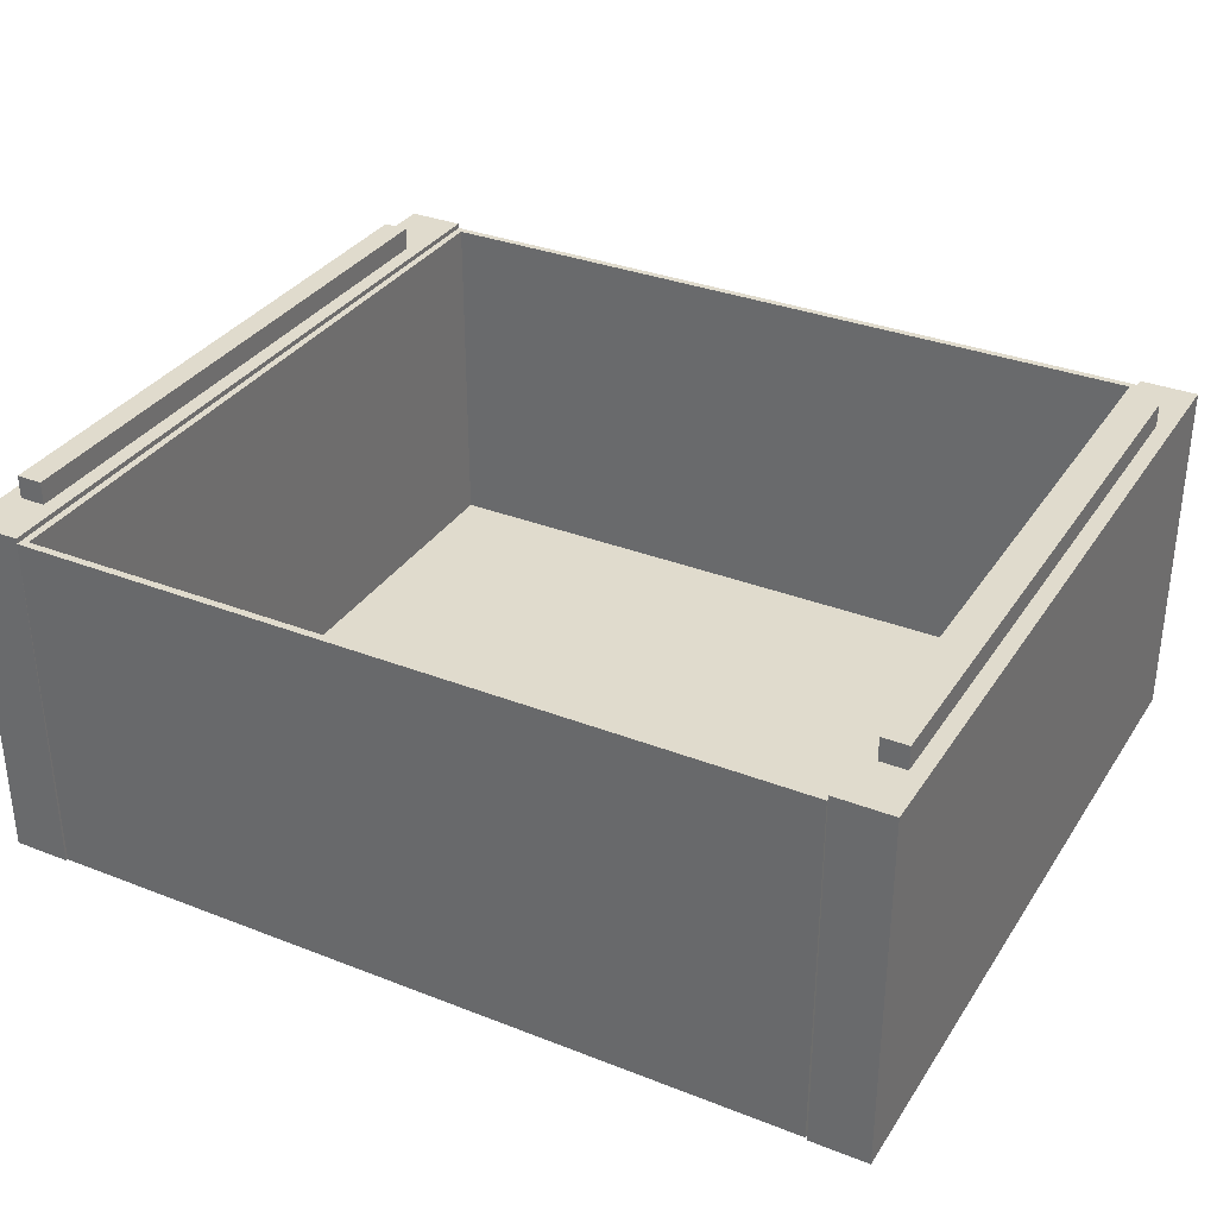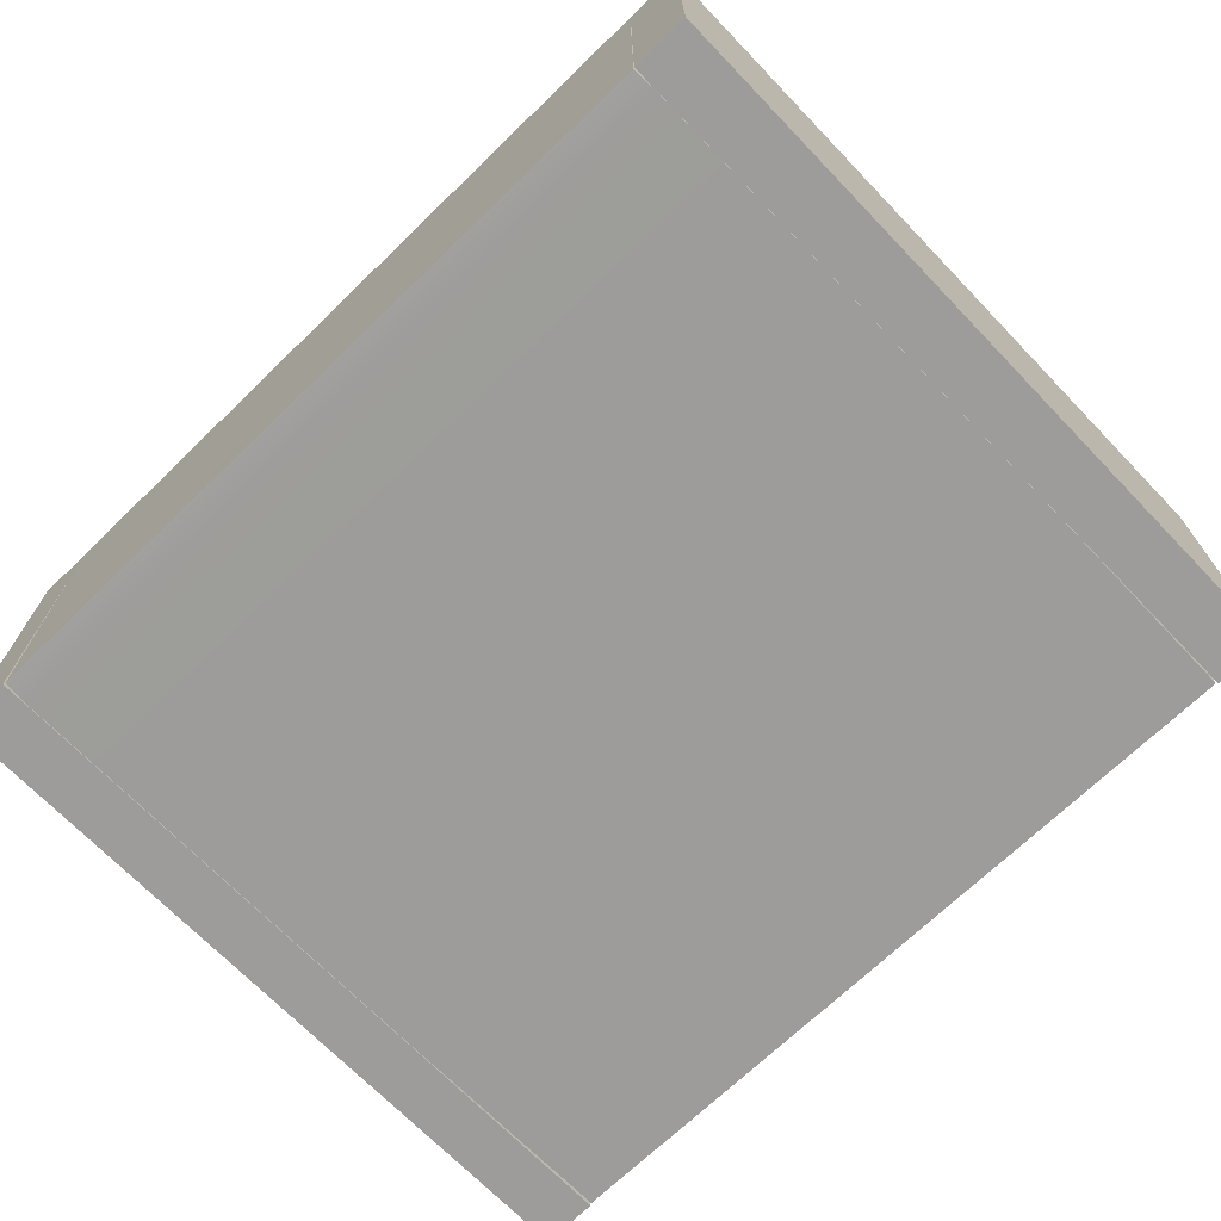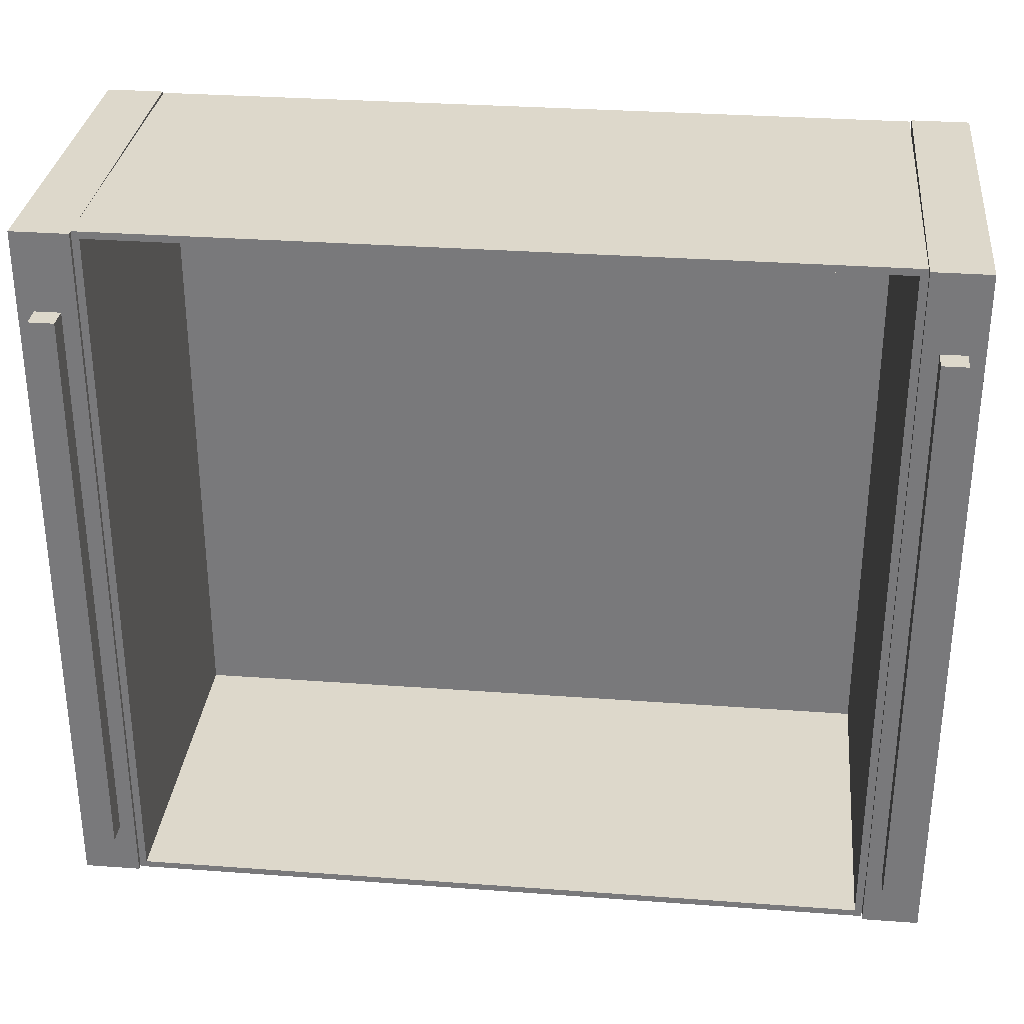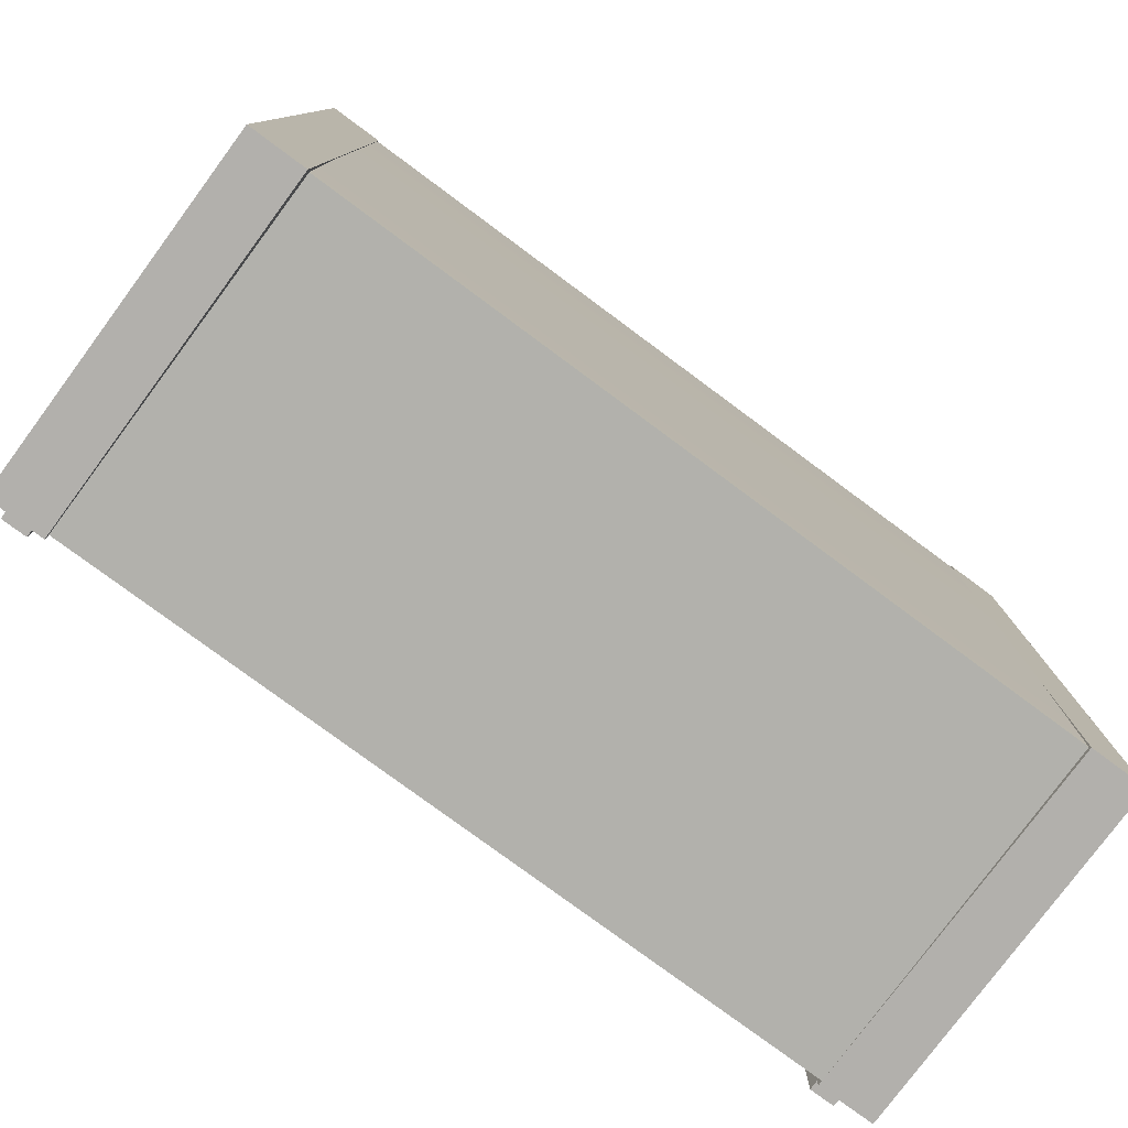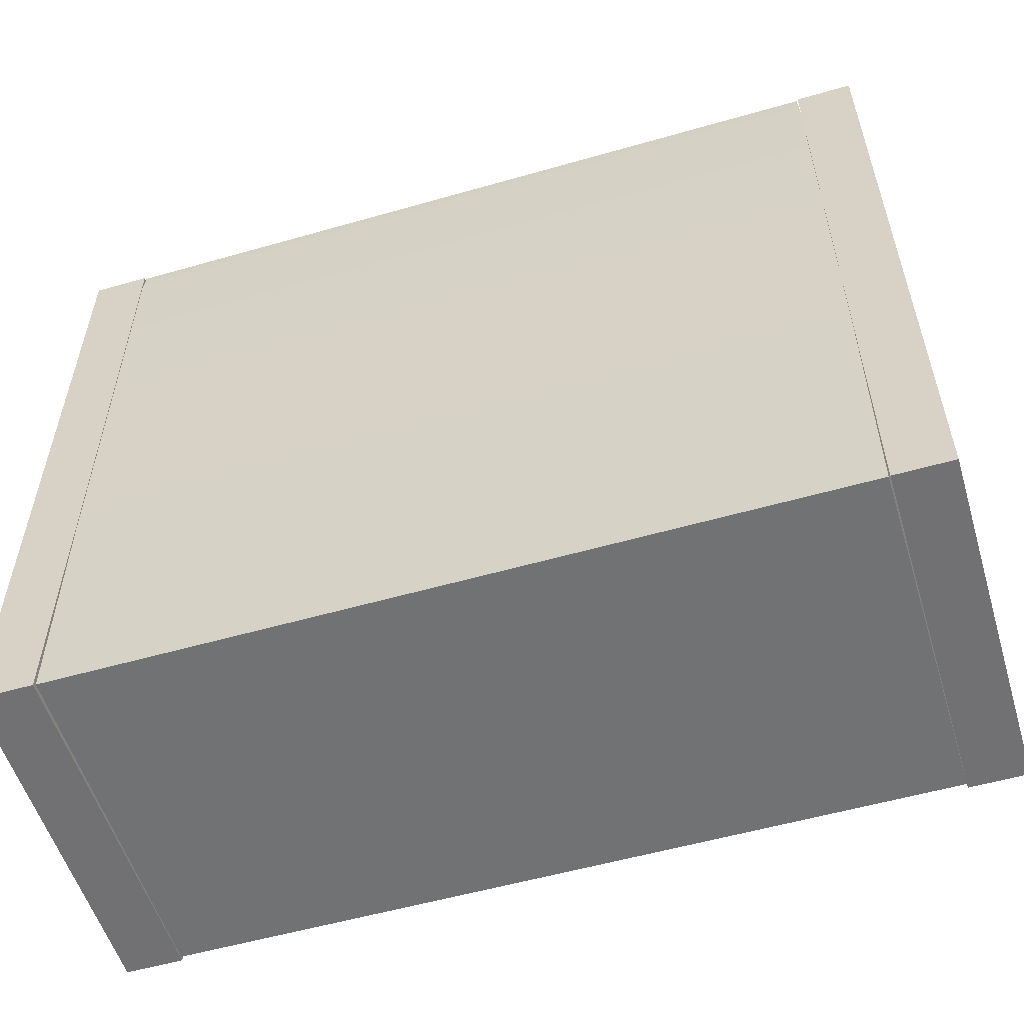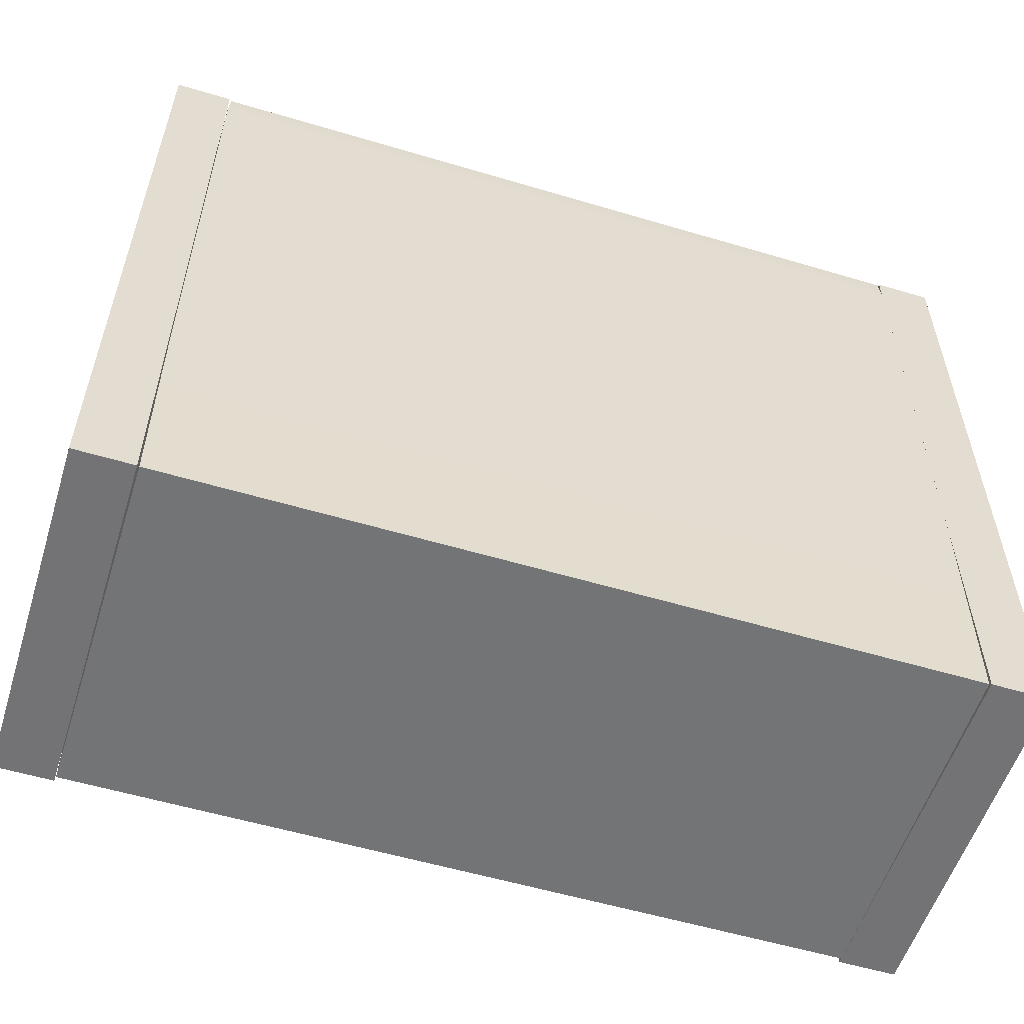
<metadata>
{"format":"obj","ext":"obj","renderer":"f3d","projection":"perspective","resolution":1024,"background":"white","views":[{"elev":33.3,"azim":-151.8,"up":"+Y"},{"elev":-70.2,"azim":44.0,"up":"+Y"},{"elev":31.3,"azim":-174.0,"up":"+Z"},{"elev":-78.7,"azim":-36.5,"up":"+Z"},{"elev":-55.3,"azim":16.8,"up":"+Z"},{"elev":-56.0,"azim":-17.4,"up":"+Z"}]}
</metadata>
<code>
g Box3426
v -5.59 2.459 254.3
v -6.492 2.459 254.3
v -6.492 2.459 242.6
v -5.59 2.459 242.6
v -5.59 -3.198 254.3
v -5.59 -3.198 242.6
v -6.492 -3.198 242.6
v -6.492 -3.198 254.3
v -5.84 2.819 253
v -6.242 2.819 253
v -6.242 2.819 243.4
v -5.84 2.819 243.4
v -5.84 2.459 253
v -5.84 2.459 243.4
v -6.242 2.459 243.4
v -6.242 2.459 253
v -5.578 -3.201 250.1
v -5.578 -3.201 253.9
v 6.557 -3.201 253.9
v 6.557 -3.201 250.1
v -5.558 -3.18 254.3
v -5.578 2.379 254.3
v 6.557 2.379 254.3
v 6.537 -3.18 254.3
v 6.604 2.379 253.9
v 6.604 2.379 250.1
v 6.537 -3.18 242.6
v 6.557 2.379 242.5
v -5.578 2.379 242.5
v -5.558 -3.18 242.6
v -5.578 -3.201 246.4
v -5.625 2.379 246.4
v -5.625 2.379 250.1
v 6.557 -3.201 246.4
v 6.604 2.379 246.4
v -5.625 2.379 253.9
v 6.444 -3.087 253.9
v -5.465 -3.087 253.9
v -5.465 -3.087 250.1
v 6.444 -3.087 250.1
v 6.444 2.379 254.2
v -5.465 2.379 254.2
v -5.465 -3.087 254.2
v 6.444 -3.087 254.2
v 6.444 2.379 253.9
v 6.444 2.379 250.1
v -5.465 2.379 242.7
v 6.444 2.379 242.7
v 6.444 -3.087 242.7
v -5.465 -3.087 242.7
v -5.465 2.379 246.4
v -5.465 -3.087 246.4
v -5.465 2.379 250.1
v 6.444 -3.087 246.4
v 6.444 2.379 246.4
v -5.465 2.379 253.9
v 6.81 2.819 253
v 6.81 2.819 243.4
v 7.213 2.819 243.4
v 7.213 2.819 253
v 6.81 2.459 253
v 7.213 2.459 253
v 7.213 2.459 243.4
v 6.81 2.459 243.4
v 6.56 2.459 254.3
v 6.56 2.459 242.6
v 7.463 2.459 242.6
v 7.463 2.459 254.3
v 6.56 -3.198 254.3
v 7.463 -3.198 254.3
v 7.463 -3.198 242.6
v 6.56 -3.198 242.6
f 4 3 2 1
f 8 7 6 5
f 2 8 5 1
f 3 7 8 2
f 4 6 7 3
f 1 5 6 4
f 12 11 10 9
f 16 15 14 13
f 10 16 13 9
f 11 15 16 10
f 12 14 15 11
f 9 13 14 12
f 20 19 18 17
f 24 23 22 21
f 26 25 19 20
f 30 29 28 27
f 33 32 31 17
f 27 34 31 30
f 34 20 17 31
f 21 18 19 24
f 28 35 34 27
f 35 26 20 34
f 24 19 25 23
f 22 36 18 21
f 36 33 17 18
f 30 31 32 29
f 40 39 38 37
f 44 43 42 41
f 46 40 37 45
f 50 49 48 47
f 53 39 52 51
f 49 50 52 54
f 54 52 39 40
f 43 44 37 38
f 48 49 54 55
f 55 54 40 46
f 44 41 45 37
f 42 43 38 56
f 56 38 39 53
f 50 47 51 52
f 23 41 42 22
f 26 46 45 25
f 29 47 48 28
f 33 53 51 32
f 28 48 55 35
f 35 55 46 26
f 25 45 41 23
f 22 42 56 36
f 36 56 53 33
f 32 51 47 29
f 60 59 58 57
f 64 63 62 61
f 61 62 60 57
f 62 63 59 60
f 63 64 58 59
f 64 61 57 58
f 68 67 66 65
f 72 71 70 69
f 69 70 68 65
f 70 71 67 68
f 71 72 66 67
f 72 69 65 66

</code>
